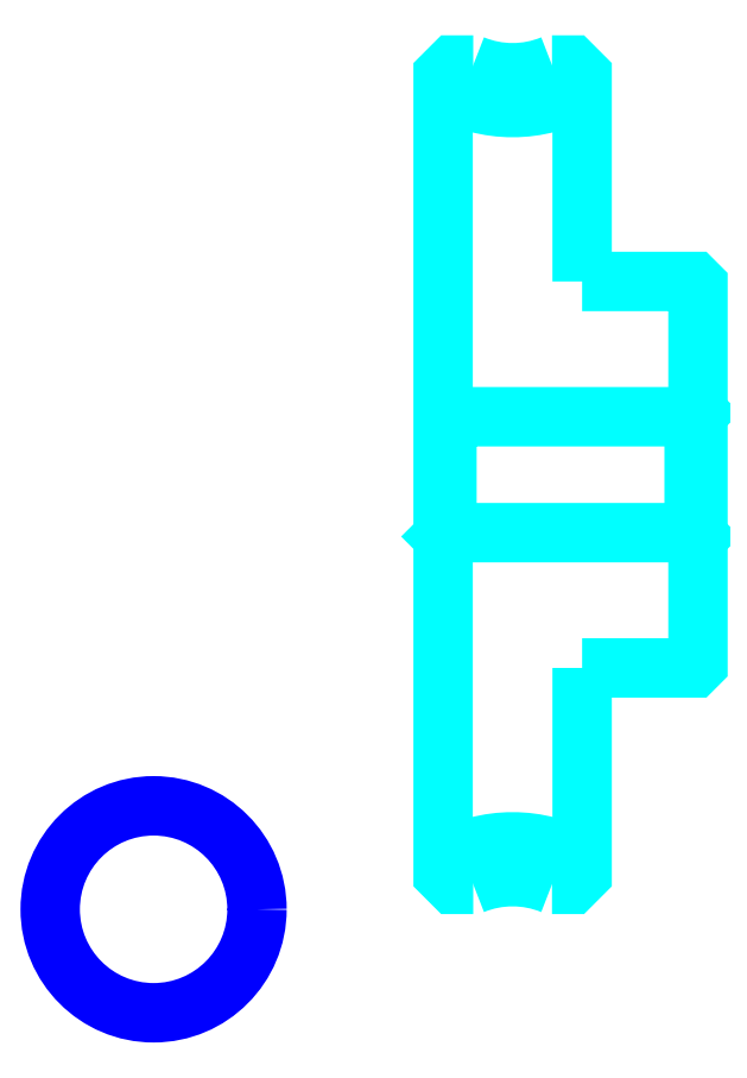
<metadata>
{"format":"dxf","ext":"dxf","renderer":"ezdxf+matplotlib","layout":"modelspace","background":"white","min_lineweight":24,"dpi":150}
</metadata>
<code>
0
SECTION
2
ENTITIES
0
ARC
8
0
10
104
20
175.9
30
0
40
18
50
240
51
300
0
ARC
8
0
10
104
20
44.94
30
0
40
18
50
60
51
120
0
ARC
8
0
10
104
20
175.9
30
0
40
13.5
50
247.8
51
292.2
0
ARC
8
0
10
104
20
44.94
30
0
40
13.5
50
67.81
51
112.2
0
LINE
8
0
10
128
20
118.4
30
0
11
127.5
21
117.9
31
0
0
LINE
8
0
10
128
20
102.4
30
0
11
127.5
21
102.9
31
0
0
LINE
8
0
10
95.05
20
102.4
30
0
11
95.55
21
102.9
31
0
0
POLYLINE
8
0
66
1
10
0
20
0
30
0
70
2
0
VERTEX
8
0
10
98.95
20
163.4
30
0
70
0
0
VERTEX
8
0
10
96.39
20
163.4
30
0
70
0
0
VERTEX
8
0
10
95.05
20
162.1
30
0
70
0
0
VERTEX
8
0
10
95.05
20
102.4
30
0
70
0
0
SEQEND
8
0
0
POLYLINE
8
0
66
1
10
0
20
0
30
0
70
2
0
VERTEX
8
0
10
95.05
20
102.4
30
0
70
0
0
VERTEX
8
0
10
95.05
20
58.78
30
0
70
0
0
VERTEX
8
0
10
96.39
20
57.44
30
0
70
0
0
VERTEX
8
0
10
98.95
20
57.44
30
0
70
0
0
SEQEND
8
0
0
POLYLINE
8
0
66
1
10
0
20
0
30
0
70
2
0
VERTEX
8
0
10
95.05
20
118.4
30
0
70
0
0
VERTEX
8
0
10
95.55
20
117.9
30
0
70
0
0
VERTEX
8
0
10
95.55
20
102.9
30
0
70
0
0
VERTEX
8
0
10
127.5
20
102.9
30
0
70
0
0
VERTEX
8
0
10
127.5
20
117.9
30
0
70
0
0
VERTEX
8
0
10
95.55
20
117.9
30
0
70
0
0
SEQEND
8
0
0
CIRCLE
8
0
10
57.56
20
54.22
30
0
40
13.39
0
POLYLINE
8
0
66
1
10
0
20
0
30
0
70
2
0
VERTEX
8
0
10
113
20
135.4
30
0
70
0
0
VERTEX
8
0
10
113
20
162.1
30
0
70
0
0
VERTEX
8
0
10
111.7
20
163.4
30
0
70
0
0
VERTEX
8
0
10
109.1
20
163.4
30
0
70
0
0
SEQEND
8
0
0
POLYLINE
8
0
66
1
10
0
20
0
30
0
70
2
0
VERTEX
8
0
10
109.1
20
57.44
30
0
70
0
0
VERTEX
8
0
10
111.7
20
57.44
30
0
70
0
0
VERTEX
8
0
10
113
20
58.78
30
0
70
0
0
VERTEX
8
0
10
113
20
85.44
30
0
70
0
0
SEQEND
8
0
0
POLYLINE
8
0
66
1
10
0
20
0
30
0
70
2
0
VERTEX
8
0
10
113
20
85.44
30
0
70
0
0
VERTEX
8
0
10
127.5
20
85.44
30
0
70
0
0
VERTEX
8
0
10
128
20
85.94
30
0
70
0
0
VERTEX
8
0
10
128
20
134.9
30
0
70
0
0
VERTEX
8
0
10
127.5
20
135.4
30
0
70
0
0
VERTEX
8
0
10
113
20
135.4
30
0
70
0
0
SEQEND
8
0
0
ENDSEC
0
EOF

</code>
